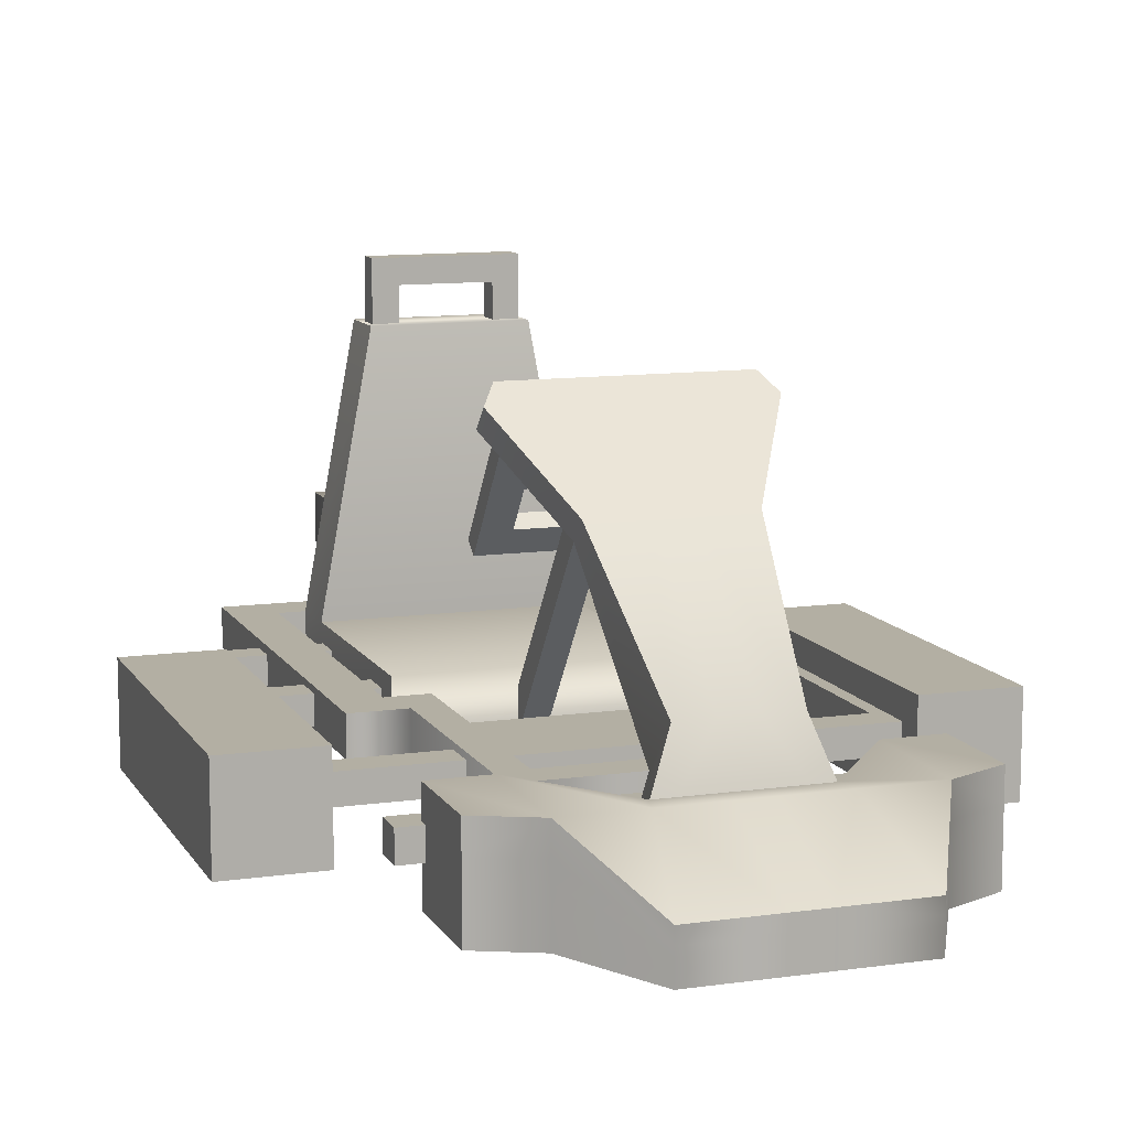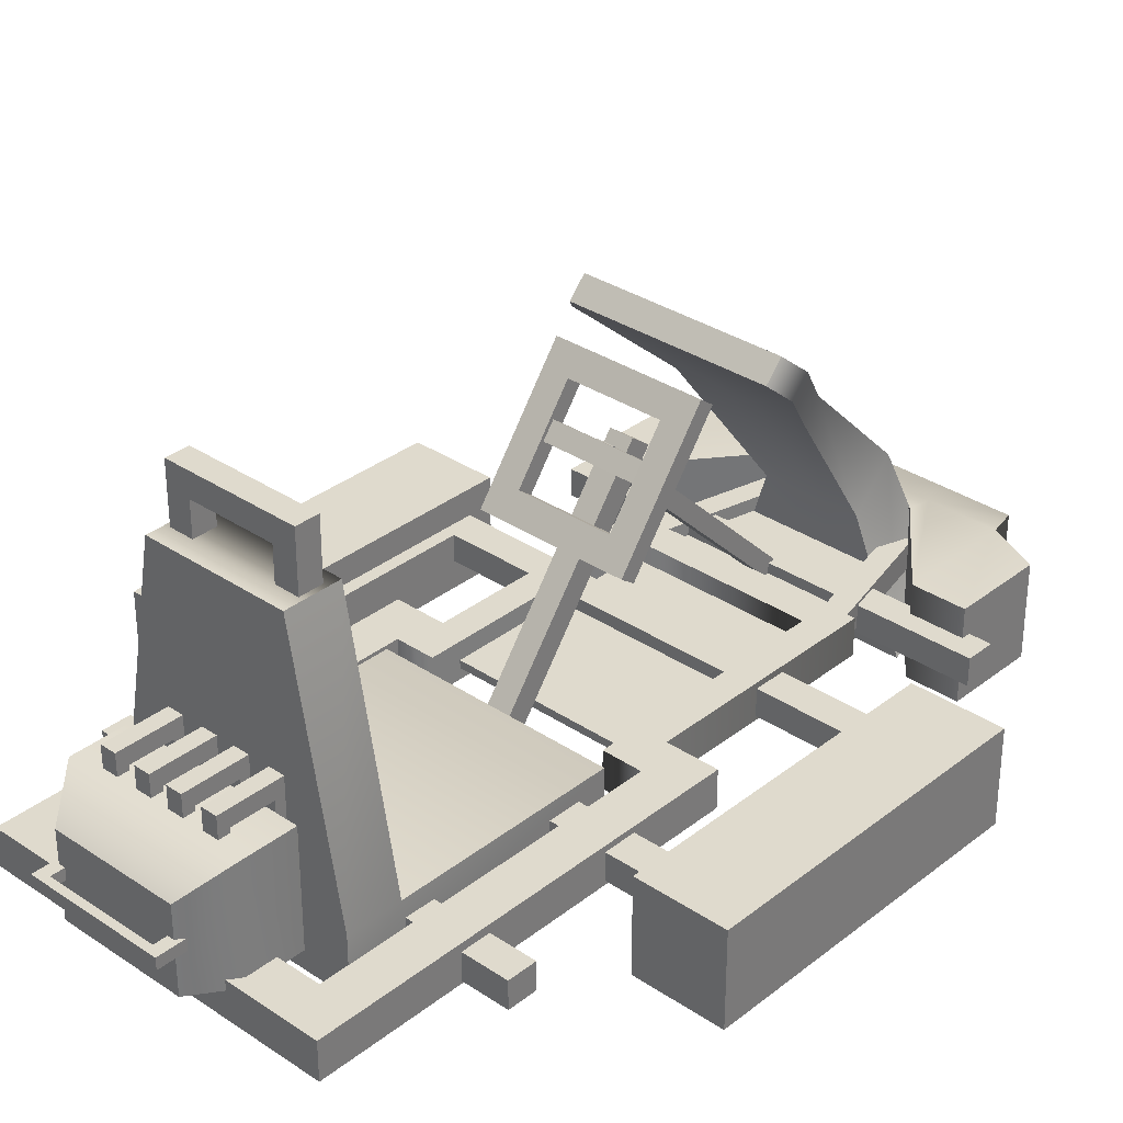
<metadata>
{"format":"obj","ext":"obj","renderer":"f3d","projection":"perspective","resolution":1024,"background":"white","views":[{"elev":11.1,"azim":-19.3,"up":"+Y"},{"elev":32.7,"azim":-137.2,"up":"+Y"}]}
</metadata>
<code>
v 0.263 1.46 -1.238
v 0.263 1.46 -1.329
v 0.263 1.703 -1.238
v 0.263 1.703 -1.329
v -0.2631 1.703 -1.238
v -0.2631 1.703 -1.329
v -0.2631 1.46 -1.238
v -0.2631 1.46 -1.329
v -0.1686 1.46 -1.329
v 0.1686 1.46 -1.329
v -0.1686 1.609 -1.329
v 0.1686 1.609 -1.329
v -0.1686 1.46 -1.238
v 0.1686 1.46 -1.238
v 0.1686 1.609 -1.238
v -0.1686 1.609 -1.238
v -0.8812 0.2807 1.002
v -0.8812 0.2807 1.118
v -0.8812 0.3887 1.002
v -0.8812 0.3887 1.118
v 0.8812 0.3887 1.002
v 0.8812 0.3887 1.118
v 0.8812 0.2807 1.002
v 0.8812 0.2807 1.118
v -0.4651 0.2974 0.813
v -0.302 0.2974 1.49
v -0.4651 0.4004 0.813
v -0.302 0.4004 1.49
v 0.4651 0.4004 0.813
v 0.302 0.4004 1.49
v 0.4651 0.2974 0.813
v 0.302 0.2974 1.49
v -0.354 0.4004 0.8852
v -0.2299 0.4004 1.418
v 0.2299 0.4004 1.418
v 0.354 0.4004 0.8852
v 0.354 0.2974 0.8852
v 0.2299 0.2974 1.418
v -0.2299 0.2974 1.418
v -0.354 0.2974 0.8852
v -0.4499 0.3163 -0.08756
v -0.2992 0.3163 1.482
v -0.4499 0.3471 -0.08756
v -0.2992 0.3471 1.482
v 0.4499 0.3471 -0.08756
v 0.2992 0.3471 1.482
v 0.4499 0.3163 -0.08756
v 0.2992 0.3163 1.482
v -0.4499 0.3471 0.854
v -0.4499 0.3163 0.854
v 0.4499 0.3163 0.854
v 0.4499 0.3471 0.854
v -0.6977 0.2722 -1.734
v -0.6977 0.2722 -0.04699
v -0.6977 0.4202 -1.734
v -0.6977 0.4202 -0.04699
v 0.6977 0.4202 -1.734
v 0.6977 0.4202 -0.04699
v 0.6977 0.2722 -1.734
v 0.6977 0.2722 -0.04699
v -0.5311 0.4202 -1.567
v -0.5311 0.4202 -0.2136
v 0.5311 0.4202 -0.2136
v 0.5311 0.4202 -1.567
v 0.5311 0.2722 -1.567
v 0.5311 0.2722 -0.2136
v -0.5311 0.2722 -0.2136
v -0.5311 0.2722 -1.567
v -3e-06 0.4202 0.7671
v -2e-06 0.4202 0.8978
v -2e-06 0.2722 0.8978
v -3e-06 0.2722 0.7671
v 0.4884 0.2722 -0.04699
v 0.4884 0.4202 -0.04699
v 0.3717 0.4202 -0.2136
v 0.3717 0.2722 -0.2136
v -0.3717 0.4202 -0.2136
v -0.4884 0.4202 -0.04699
v -0.4884 0.2722 -0.04699
v -0.3717 0.2722 -0.2136
v -0.4884 0.2722 0.8978
v -0.4884 0.4202 0.8978
v -0.3717 0.4202 0.7671
v -0.3717 0.2722 0.7671
v 0.3717 0.4202 0.7671
v 0.4884 0.4202 0.8978
v 0.4884 0.2722 0.8978
v 0.3717 0.2722 0.7671
v -0.8812 0.2807 -1.172
v -0.8812 0.2807 -1.056
v -0.8812 0.3887 -1.172
v -0.8812 0.3887 -1.056
v 0.8812 0.3887 -1.172
v 0.8812 0.3887 -1.056
v 0.8812 0.2807 -1.172
v 0.8812 0.2807 -1.056
v -0.4728 0.229 -1.403
v -0.4728 0.229 -0.3185
v -0.2825 1.478 -1.403
v -0.4728 0.4605 -1.186
v 0.2825 1.478 -1.403
v 0.4728 0.4605 -1.186
v 0.4728 0.229 -1.403
v 0.4728 0.229 -0.3185
v 0.2825 1.478 -1.186
v -0.2825 1.478 -1.186
v 0.4728 0.4605 -0.3185
v -0.4728 0.4605 -0.3185
v -0.4728 0.4605 -1.403
v 0.4728 0.4605 -1.403
v -0.0473 0.284 -0.4018
v -0.0473 0.2277 -0.3258
v -0.0473 1.2 0.2756
v -0.0473 1.144 0.3517
v 0.04729 1.2 0.2756
v 0.04729 1.144 0.3517
v 0.04729 0.284 -0.4018
v 0.04729 0.2277 -0.3258
v -0.03353 0.3229 1.006
v -0.03353 0.371 1.052
v -0.03353 1.151 0.153
v -0.03353 1.199 0.1998
v 0.03352 1.151 0.153
v 0.03352 1.199 0.1998
v 0.03352 0.3229 1.006
v 0.03352 0.371 1.052
v -0.2303 1.127 0.1643
v -0.2303 1.188 0.2098
v -0.2303 1.156 0.1257
v -0.2303 1.217 0.1712
v 0.2312 1.156 0.1257
v 0.2312 1.217 0.1712
v 0.2312 1.127 0.1643
v 0.2312 1.188 0.2098
v 0.3013 0.8988 0.004385
v 0.3013 0.9402 -0.05194
v 0.3013 1.381 0.3589
v 0.3013 1.423 0.3026
v -0.2975 1.381 0.3589
v -0.2975 1.423 0.3026
v -0.2975 0.8988 0.004385
v -0.2975 0.9402 -0.05194
v -0.1899 1.027 0.01172
v 0.1938 1.027 0.01172
v -0.1899 1.336 0.2389
v 0.1938 1.336 0.2389
v -0.1899 0.9855 0.06805
v 0.1938 0.9855 0.06805
v 0.1938 1.295 0.2952
v -0.1899 1.295 0.2952
v 0.2478 0.3811 -1.841
v -0.2478 0.3811 -1.841
v 0.2478 0.7117 -1.841
v -0.2478 0.7117 -1.841
v 0.3577 0.827 -1.464
v -0.3577 0.827 -1.464
v 0.3577 0.3811 -1.464
v -0.3577 0.3811 -1.464
v 0.3577 0.827 -1.687
v -0.3577 0.827 -1.687
v -0.3577 0.3811 -1.687
v 0.3577 0.3811 -1.687
v 0.1818 0.5465 -1.397
v 0.2449 0.5465 -1.397
v 0.1818 0.91 -1.397
v 0.2449 0.91 -1.397
v 0.1818 0.91 -1.656
v 0.2449 0.91 -1.656
v 0.1818 0.5465 -1.656
v 0.2449 0.5465 -1.656
v 0.2449 0.6118 -1.609
v 0.2449 0.6118 -1.443
v 0.2449 0.8447 -1.609
v 0.2449 0.8447 -1.443
v 0.1818 0.6118 -1.609
v 0.1818 0.6118 -1.443
v 0.1818 0.8447 -1.443
v 0.1818 0.8447 -1.609
v 0.03613 0.5465 -1.397
v 0.09916 0.5465 -1.397
v 0.03613 0.91 -1.397
v 0.09916 0.91 -1.397
v 0.03613 0.91 -1.656
v 0.09916 0.91 -1.656
v 0.03613 0.5465 -1.656
v 0.09916 0.5465 -1.656
v 0.09916 0.6118 -1.609
v 0.09916 0.6118 -1.443
v 0.09916 0.8447 -1.609
v 0.09916 0.8447 -1.443
v 0.03613 0.6118 -1.609
v 0.03613 0.6118 -1.443
v 0.03613 0.8447 -1.443
v 0.03613 0.8447 -1.609
v -0.09917 0.5465 -1.397
v -0.03613 0.5465 -1.397
v -0.09917 0.91 -1.397
v -0.03613 0.91 -1.397
v -0.09917 0.91 -1.656
v -0.03613 0.91 -1.656
v -0.09917 0.5465 -1.656
v -0.03613 0.5465 -1.656
v -0.03613 0.6118 -1.609
v -0.03613 0.6118 -1.443
v -0.03613 0.8447 -1.609
v -0.03613 0.8447 -1.443
v -0.09917 0.6118 -1.609
v -0.09917 0.6118 -1.443
v -0.09917 0.8447 -1.443
v -0.09917 0.8447 -1.609
v -0.2449 0.5465 -1.397
v -0.1818 0.5465 -1.397
v -0.2449 0.91 -1.397
v -0.1818 0.91 -1.397
v -0.2449 0.91 -1.656
v -0.1818 0.91 -1.656
v -0.2449 0.5465 -1.656
v -0.1818 0.5465 -1.656
v -0.1818 0.6118 -1.609
v -0.1818 0.6118 -1.443
v -0.1818 0.8447 -1.609
v -0.1818 0.8447 -1.443
v -0.2449 0.6118 -1.609
v -0.2449 0.6118 -1.443
v -0.2449 0.8447 -1.443
v -0.2449 0.8447 -1.609
v 0.2689 0.5872 -1.798
v 0.2689 0.5428 -1.798
v 0.2689 0.5872 -1.926
v 0.2689 0.5428 -1.926
v -0.2689 0.5872 -1.926
v -0.2689 0.5428 -1.926
v -0.2689 0.5872 -1.798
v -0.2689 0.5428 -1.798
v -0.2212 0.5428 -1.829
v 0.2211 0.5428 -1.829
v -0.2212 0.5428 -1.895
v 0.2212 0.5428 -1.895
v -0.2212 0.5872 -1.829
v 0.2211 0.5872 -1.829
v 0.2212 0.5872 -1.895
v -0.2212 0.5872 -1.895
v -0.9595 0.2892 -0.5627
v -0.9595 0.2892 0.5221
v -0.9595 0.3962 -0.5627
v -0.9595 0.3962 0.5221
v 0.9595 0.3962 -0.5627
v 0.9595 0.3962 0.5221
v 0.9595 0.2892 -0.5627
v 0.9595 0.2892 0.5221
v -0.8703 0.3962 -0.4332
v -0.8703 0.3962 0.3925
v 0.8703 0.3962 0.3925
v 0.8703 0.3962 -0.4332
v 0.8703 0.2892 -0.4332
v 0.8703 0.2892 0.3925
v -0.8703 0.2892 0.3925
v -0.8703 0.2892 -0.4332
v 0.921 0.1337 -0.6922
v 0.921 0.1337 0.6273
v 0.921 0.503 -0.6922
v 0.921 0.503 0.6273
v 1.279 0.503 -0.6922
v 1.279 0.503 0.6273
v 1.279 0.1337 -0.6922
v 1.279 0.1337 0.6273
v 0.921 0.2814 -0.6922
v 0.921 0.2814 0.6273
v 1.279 0.2814 0.6273
v 1.279 0.2814 -0.6922
v 1.279 0.3479 0.6273
v 0.921 0.3479 0.6273
v 0.921 0.3479 -0.6922
v 1.279 0.3479 -0.6922
v 1.279 0.4099 0.6273
v 0.921 0.4099 0.6273
v 0.921 0.4099 -0.6922
v 1.279 0.4099 -0.6922
v -1.279 0.1337 -0.6922
v -1.279 0.1337 0.6273
v -1.279 0.503 -0.6922
v -1.279 0.503 0.6273
v -0.921 0.503 -0.6922
v -0.921 0.503 0.6273
v -0.921 0.1337 -0.6922
v -0.921 0.1337 0.6273
v -1.279 0.2814 -0.6922
v -1.279 0.2814 0.6273
v -0.921 0.2814 0.6273
v -0.921 0.2814 -0.6922
v -0.921 0.3479 0.6273
v -1.279 0.3479 0.6273
v -1.279 0.3479 -0.6922
v -0.921 0.3479 -0.6922
v -0.921 0.4099 0.6273
v -1.279 0.4099 0.6273
v -1.279 0.4099 -0.6922
v -0.921 0.4099 -0.6922
v -0.7928 0.1337 1.082
v -0.7928 0.1337 1.447
v -0.7928 0.503 1.082
v -0.7928 0.503 1.447
v 0.7928 0.503 1.082
v 0.7928 0.503 1.447
v 0.7928 0.1337 1.082
v 0.7928 0.1337 1.447
v -0.2779 0.503 1.462
v -0.3797 0.3054 1.926
v -0.3797 0.1337 1.926
v -0.2779 0.1337 1.462
v 0.3797 0.1337 1.926
v 0.3797 0.3054 1.926
v 0.2779 0.503 1.462
v 0.2779 0.1337 1.462
v -0.5787 0.1337 1.082
v -0.5787 0.503 1.082
v -0.5787 0.503 1.546
v -0.5787 0.1337 1.546
v 0.5787 0.503 1.546
v 0.5787 0.503 1.082
v 0.5787 0.1337 1.082
v 0.5787 0.1337 1.546
v -0.2964 0.503 1.546
v 0.2964 0.503 1.546
v 0.5787 0.2484 1.082
v 0.7928 0.2484 1.082
v 0.7928 0.2484 1.447
v 0.5787 0.2484 1.546
v 0.3797 0.187 1.926
v -0.3797 0.187 1.926
v -0.5787 0.2484 1.546
v -0.7928 0.2484 1.447
v -0.7928 0.2484 1.082
v -0.5787 0.2484 1.082
v -0.2779 0.2484 1.462
v 0.2779 0.2484 1.462
v 0.5787 0.3211 1.082
v 0.7928 0.3211 1.082
v 0.7928 0.3211 1.447
v 0.5787 0.3211 1.546
v 0.3797 0.2208 1.926
v -0.3797 0.2208 1.926
v -0.5787 0.3211 1.546
v -0.7928 0.3211 1.447
v -0.7928 0.3211 1.082
v -0.5787 0.3211 1.082
v -0.2779 0.3211 1.462
v 0.2779 0.3211 1.462
v 0.5787 0.3869 1.082
v 0.7928 0.3869 1.082
v 0.7928 0.3869 1.447
v 0.5787 0.3869 1.546
v 0.3797 0.2514 1.926
v -0.3797 0.2514 1.926
v -0.5787 0.3869 1.546
v -0.7928 0.3869 1.447
v -0.7928 0.3869 1.082
v -0.5787 0.3869 1.082
v -0.2779 0.3869 1.462
v 0.2779 0.3869 1.462
v 0.06404 0.1337 1.462
v 0.06404 0.2484 1.462
v 0.06404 0.3211 1.462
v 0.06404 0.3869 1.462
v 0.06404 0.503 1.462
v 0.06404 0.503 1.546
v 0.06404 0.3054 1.926
v 0.06404 0.2514 1.926
v 0.06404 0.2208 1.926
v 0.06404 0.187 1.926
v 0.06404 0.1337 1.926
v -0.06404 0.1337 1.462
v -0.06404 0.2484 1.462
v -0.06404 0.3211 1.462
v -0.06404 0.3869 1.462
v -0.06404 0.503 1.462
v -0.06404 0.503 1.546
v -0.06404 0.3054 1.926
v -0.06404 0.2514 1.926
v -0.06404 0.2208 1.926
v -0.06404 0.187 1.926
v -0.06404 0.1337 1.926
v -0.3774 0.2309 1.522
v 0.3774 0.2309 1.522
v -0.4072 1.514 0.5477
v 0.4071 1.514 0.5477
v -0.4072 1.439 0.4781
v 0.4071 1.439 0.4781
v -0.3774 0.000691 1.309
v 0.3774 0.000691 1.309
v -0.2712 1.168 0.9217
v 0.2712 1.168 0.9217
v 0.2712 1.093 0.8521
v -0.2712 1.093 0.8521
v -0.1981 0.5258 1.266
v -0.1981 0.7001 1.427
v 0.1981 0.7001 1.427
v 0.1981 0.5258 1.266
v 0.459 1.451 0.6156
v -0.459 1.451 0.6156
v -0.459 1.376 0.546
v 0.459 1.376 0.546
v -0.1642 1.208 0.878
v 0.1642 1.208 0.878
v 0.1642 1.411 0.6593
v -0.1642 1.411 0.6593
v 0.06404 1.376 0.546
v 0.06404 1.093 0.8521
v 0.06404 0.5258 1.266
v 0.06404 0.000691 1.309
v 0.06404 0.2309 1.522
v 0.06404 0.7001 1.427
v 0.06404 1.168 0.9217
v 0.06404 1.208 0.878
v 0.06404 1.411 0.6593
v 0.06404 1.451 0.6156
v 0.06404 1.514 0.5477
v 0.06404 1.439 0.4781
v -0.06404 1.514 0.5477
v -0.06404 1.451 0.6156
v -0.06404 1.411 0.6593
v -0.06404 1.208 0.878
v -0.06404 1.168 0.9217
v -0.06405 0.7001 1.427
v -0.06404 0.2309 1.522
v -0.06404 0.000691 1.309
v -0.06404 0.5258 1.266
v -0.06404 1.093 0.8521
v -0.06404 1.376 0.546
v -0.06404 1.439 0.4781
f 1 2 4 3
f 3 4 6 5
f 5 6 8 7
f 8 6 11 9
f 6 4 12 11
f 4 2 10 12
f 1 3 15 14
f 3 5 16 15
f 5 7 13 16
f 9 11 16 13
f 11 12 15 16
f 12 10 14 15
f 17 18 20 19
f 19 20 22 21
f 21 22 24 23
f 23 24 18 17
f 18 24 22 20
f 23 17 19 21
f 25 26 28 27
f 29 30 32 31
f 26 32 30 28
f 31 25 27 29
f 27 28 34 33
f 28 30 35 34
f 30 29 36 35
f 29 27 33 36
f 31 32 38 37
f 32 26 39 38
f 26 25 40 39
f 25 31 37 40
f 35 36 37 38
f 36 33 40 37
f 35 38 39 34
f 34 39 40 33
f 49 50 42 44
f 52 49 44 46
f 51 52 46 48
f 50 51 48 42
f 42 48 46 44
f 47 41 43 45
f 41 50 49 43
f 47 51 50 41
f 45 52 51 47
f 43 49 52 45
f 53 54 56 55
f 57 58 60 59
f 86 87 73 74
f 59 53 55 57
f 55 56 62 61
f 85 86 74 75
f 58 57 64 63
f 57 55 61 64
f 59 60 66 65
f 76 73 87 88
f 54 53 68 67
f 53 59 65 68
f 63 64 65 66
f 64 61 68 65
f 75 76 88 85
f 62 67 68 61
f 77 78 82 83
f 78 79 81 82
f 84 81 79 80
f 83 84 80 77
f 74 73 60 58
f 75 74 58 63
f 63 66 76 75
f 60 73 76 66
f 56 78 77 62
f 54 79 78 56
f 80 79 54 67
f 77 80 67 62
f 82 81 71 70
f 83 82 70 69
f 69 72 84 83
f 72 71 81 84
f 69 70 86 85
f 70 71 87 86
f 88 87 71 72
f 85 88 72 69
f 89 90 92 91
f 91 92 94 93
f 93 94 96 95
f 95 96 90 89
f 90 96 94 92
f 95 89 91 93
f 97 98 108 100 109
f 105 106 100 102
f 110 102 107 104 103
f 103 104 98 97
f 98 104 107 108
f 103 97 109 110
f 99 106 105 101
f 108 107 102 100
f 109 100 106 99
f 110 109 99 101
f 101 105 102 110
f 111 112 114 113
f 113 114 116 115
f 115 116 118 117
f 117 118 112 111
f 112 118 116 114
f 117 111 113 115
f 119 120 122 121
f 121 122 124 123
f 123 124 126 125
f 125 126 120 119
f 120 126 124 122
f 125 119 121 123
f 127 128 130 129
f 129 130 132 131
f 131 132 134 133
f 133 134 128 127
f 128 134 132 130
f 133 127 129 131
f 135 136 138 137
f 137 138 140 139
f 139 140 142 141
f 141 142 136 135
f 136 142 143 144
f 142 140 145 143
f 140 138 146 145
f 138 136 144 146
f 141 135 148 147
f 135 137 149 148
f 137 139 150 149
f 139 141 147 150
f 144 143 147 148
f 143 145 150 147
f 145 146 149 150
f 146 144 148 149
f 151 152 154 153
f 159 160 156 155
f 155 156 158 157
f 157 158 161 162
f 160 161 158 156
f 157 162 159 155
f 153 154 160 159
f 152 161 160 154
f 162 161 152 151
f 159 162 151 153
f 163 164 166 165
f 165 166 168 167
f 167 168 170 169
f 169 170 164 163
f 164 170 171 172
f 170 168 173 171
f 168 166 174 173
f 166 164 172 174
f 169 163 176 175
f 163 165 177 176
f 165 167 178 177
f 167 169 175 178
f 172 171 175 176
f 171 173 178 175
f 173 174 177 178
f 174 172 176 177
f 179 180 182 181
f 181 182 184 183
f 183 184 186 185
f 185 186 180 179
f 180 186 187 188
f 186 184 189 187
f 184 182 190 189
f 182 180 188 190
f 185 179 192 191
f 179 181 193 192
f 181 183 194 193
f 183 185 191 194
f 188 187 191 192
f 187 189 194 191
f 189 190 193 194
f 190 188 192 193
f 195 196 198 197
f 197 198 200 199
f 199 200 202 201
f 201 202 196 195
f 196 202 203 204
f 202 200 205 203
f 200 198 206 205
f 198 196 204 206
f 201 195 208 207
f 195 197 209 208
f 197 199 210 209
f 199 201 207 210
f 204 203 207 208
f 203 205 210 207
f 205 206 209 210
f 206 204 208 209
f 211 212 214 213
f 213 214 216 215
f 215 216 218 217
f 217 218 212 211
f 212 218 219 220
f 218 216 221 219
f 216 214 222 221
f 214 212 220 222
f 217 211 224 223
f 211 213 225 224
f 213 215 226 225
f 215 217 223 226
f 220 219 223 224
f 219 221 226 223
f 221 222 225 226
f 222 220 224 225
f 227 228 230 229
f 229 230 232 231
f 231 232 234 233
f 234 232 237 235
f 232 230 238 237
f 230 228 236 238
f 227 229 241 240
f 229 231 242 241
f 231 233 239 242
f 235 237 242 239
f 237 238 241 242
f 238 236 240 241
f 243 244 246 245
f 247 248 250 249
f 244 250 248 246
f 249 243 245 247
f 245 246 252 251
f 246 248 253 252
f 248 247 254 253
f 247 245 251 254
f 249 250 256 255
f 250 244 257 256
f 244 243 258 257
f 243 249 255 258
f 253 254 255 256
f 254 251 258 255
f 253 256 257 252
f 252 257 258 251
f 267 268 272 273
f 261 262 264 263
f 274 271 269 270
f 265 266 260 259
f 268 269 271 272
f 270 267 273 274
f 259 260 268 267
f 260 266 269 268
f 270 269 266 265
f 265 259 267 270
f 272 271 275 276
f 273 272 276 277
f 274 273 277 278
f 278 275 271 274
f 276 275 264 262
f 277 276 262 261
f 278 277 261 263
f 263 264 275 278
f 287 288 292 293
f 281 282 284 283
f 294 291 289 290
f 285 286 280 279
f 288 289 291 292
f 290 287 293 294
f 279 280 288 287
f 280 286 289 288
f 290 289 286 285
f 285 279 287 290
f 292 291 295 296
f 293 292 296 297
f 294 293 297 298
f 298 295 291 294
f 296 295 284 282
f 297 296 282 281
f 298 297 281 283
f 283 284 295 298
f 299 300 332 333
f 365 366 324 313
f 326 327 306 305
f 314 311 371 361
f 329 370 371 311
f 361 362 336 314
f 316 317 323 307
f 330 331 318 309
f 310 309 318 315
f 334 335 310 315
f 328 329 311 322
f 313 324 319 320
f 336 325 321 314
f 321 322 311 314
f 333 334 315 299
f 301 302 317 316
f 300 318 331 332
f 315 318 300 299
f 320 319 304 303
f 305 321 325 326
f 305 306 322 321
f 327 328 322 306
f 323 317 308
f 324 366 367 312
f 319 324 312
f 326 325 337 338
f 338 339 327 326
f 339 340 328 327
f 340 341 329 328
f 341 369 370 329
f 342 343 331 330
f 332 331 343 344
f 333 332 344 345
f 345 346 334 333
f 346 347 335 334
f 362 363 348 336
f 348 337 325 336
f 338 337 349 350
f 350 351 339 338
f 351 352 340 339
f 352 353 341 340
f 353 368 369 341
f 354 355 343 342
f 344 343 355 356
f 345 344 356 357
f 357 358 346 345
f 358 359 347 346
f 363 364 360 348
f 360 349 337 348
f 350 349 320 303
f 303 304 351 350
f 319 352 351 304
f 312 353 352 319
f 367 368 353 312
f 317 355 354 308
f 356 355 317 302
f 357 356 302 301
f 316 358 357 301
f 307 359 358 316
f 313 360 364 365
f 320 349 360 313
f 362 361 372 373
f 363 362 373 374
f 364 363 374 375
f 365 364 375 376
f 366 365 376 377
f 367 366 377 378
f 379 368 367 378
f 380 369 368 379
f 381 370 369 380
f 382 371 370 381
f 372 361 371 382
f 335 373 372 310
f 347 374 373 335
f 359 375 374 347
f 376 375 359 307
f 307 323 377 376
f 378 377 323 308
f 308 354 379 378
f 380 379 354 342
f 381 380 342 330
f 382 381 330 309
f 372 382 309 310
f 414 415 421 422
f 417 418 430 419
f 407 408 428 429
f 410 411 425 426
f 392 393 402 399
f 394 391 400 401
f 412 413 423 424
f 397 398 393 392
f 428 408 409 427
f 395 396 391 394
f 389 383 396 395
f 411 412 424 425
f 384 390 398 397
f 427 409 410 426
f 420 416 417 419
f 401 400 385 387
f 418 407 429 430
f 399 402 388 386
f 413 414 422 423
f 392 399 405 404
f 421 415 416 420
f 400 391 403 406
f 408 407 402 393
f 409 408 393 398
f 410 409 398 390
f 411 410 390 384
f 412 411 384 397
f 413 412 397 392
f 414 413 392 404
f 415 414 404 405
f 399 416 415 405
f 417 416 399 386
f 418 417 386 388
f 407 418 388 402
f 400 420 419 385
f 421 420 400 406
f 403 422 421 406
f 391 423 422 403
f 396 424 423 391
f 383 425 424 396
f 389 426 425 383
f 395 427 426 389
f 394 428 427 395
f 401 429 428 394
f 387 430 429 401
f 385 419 430 387

</code>
